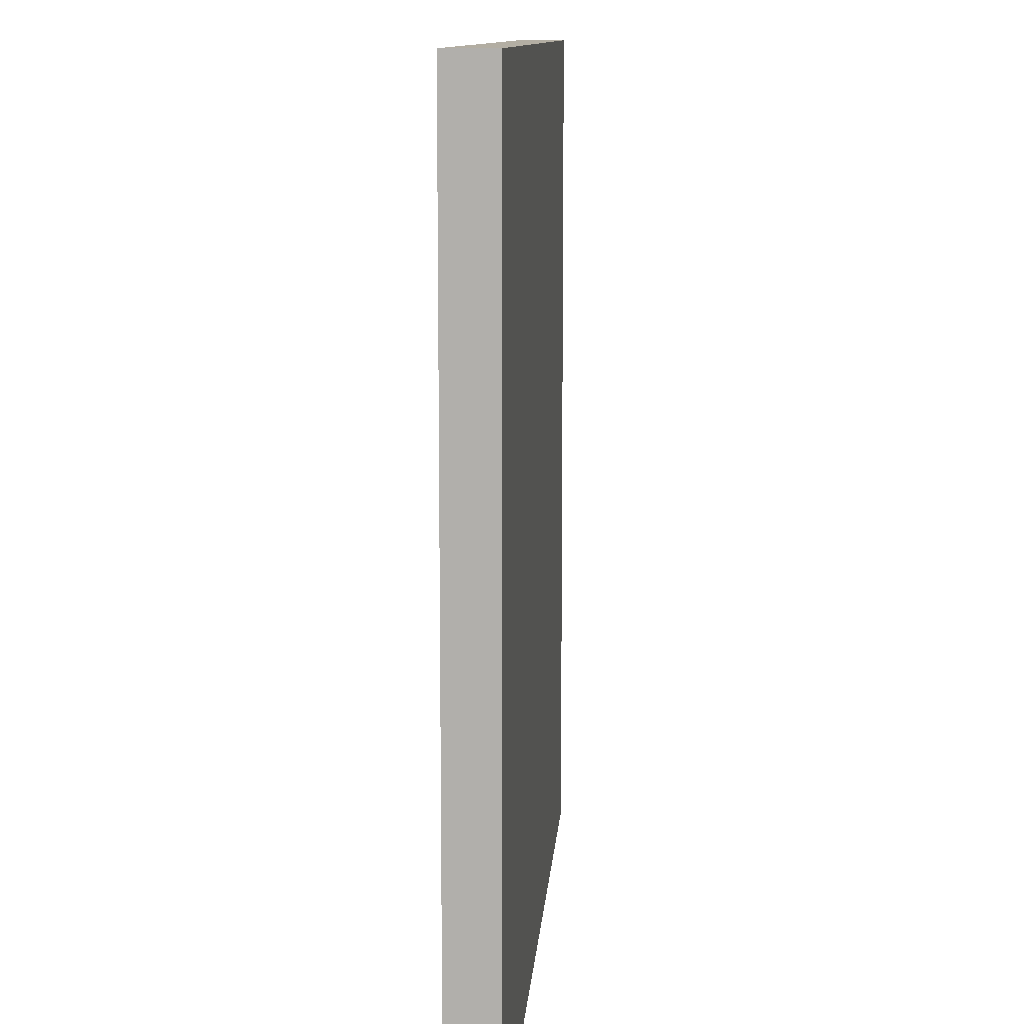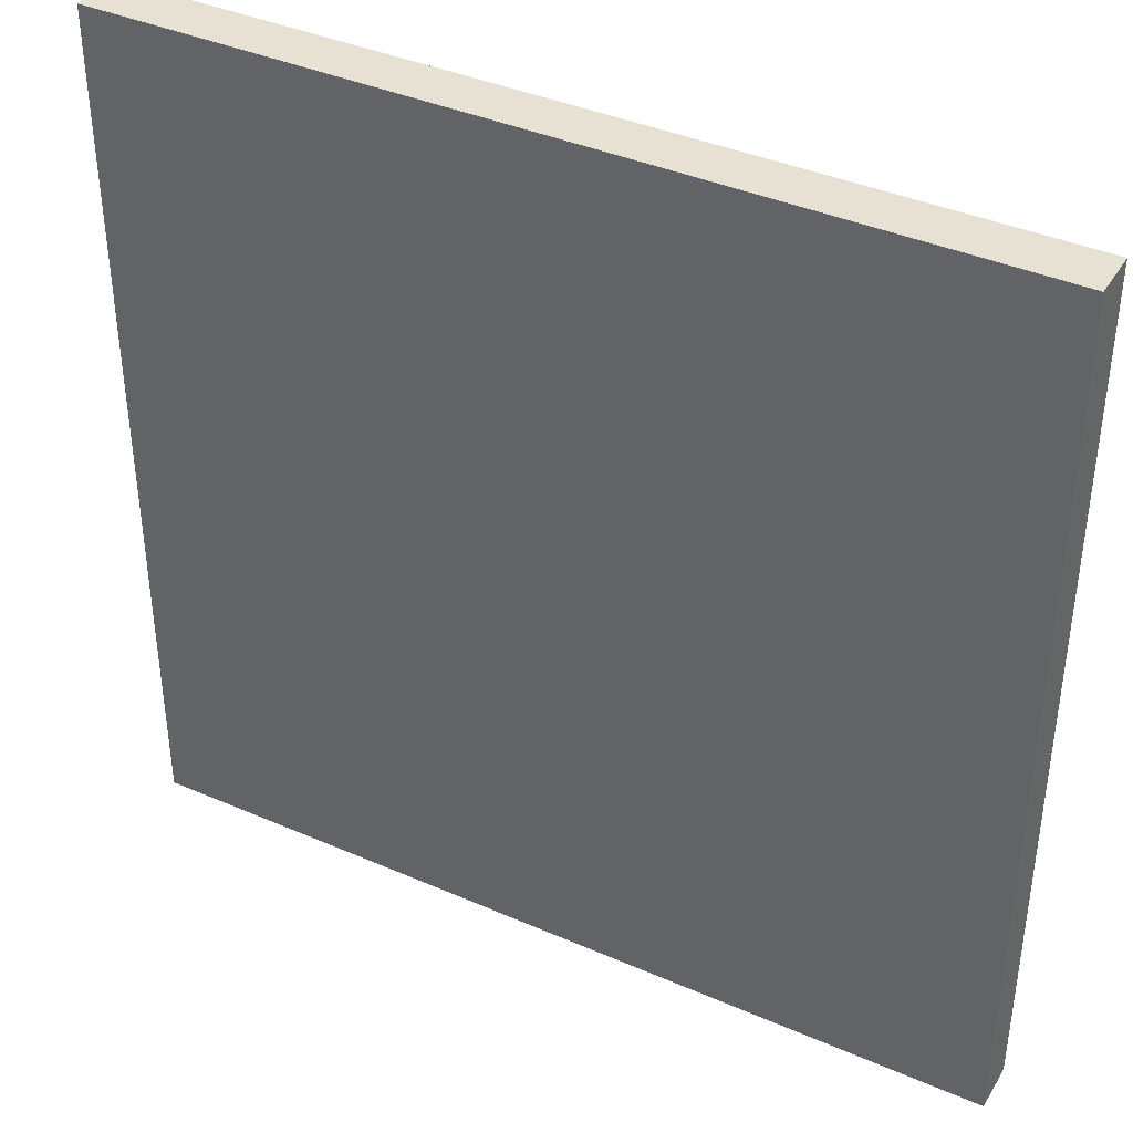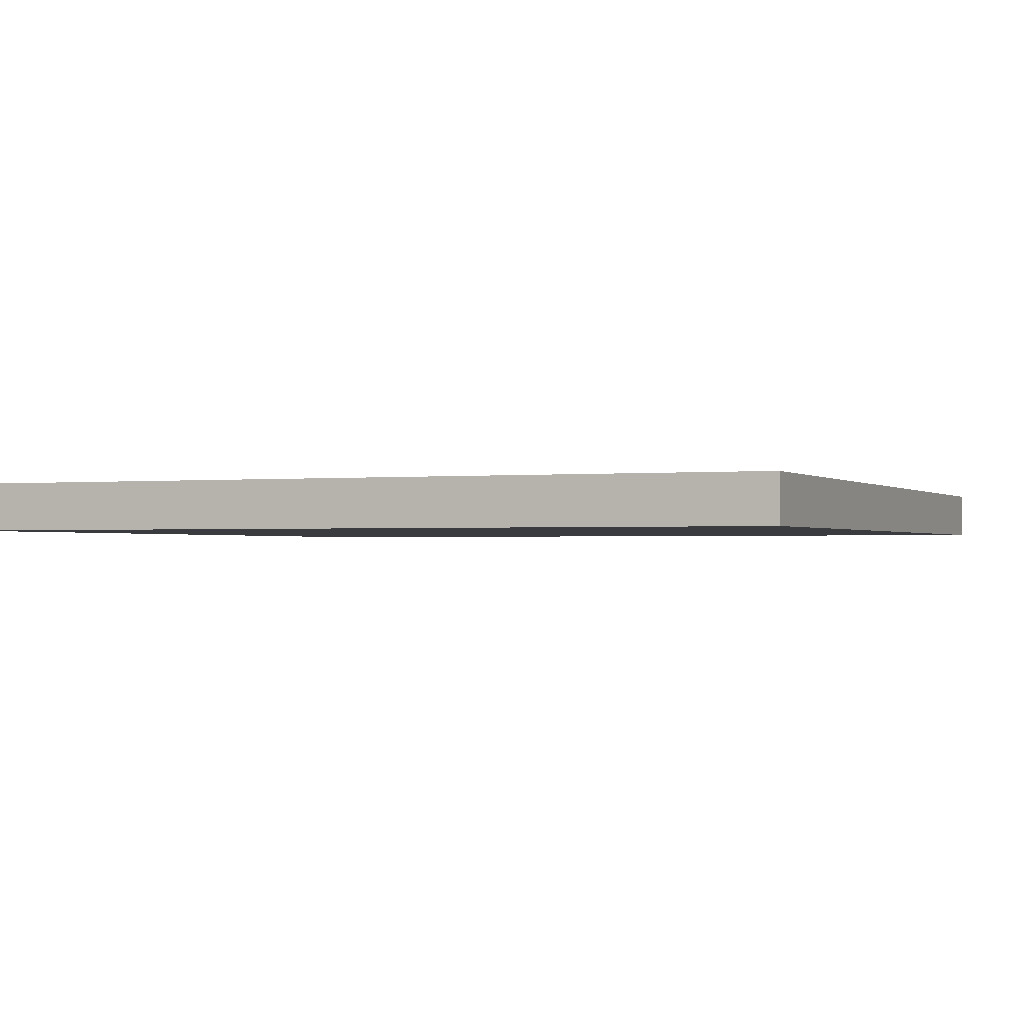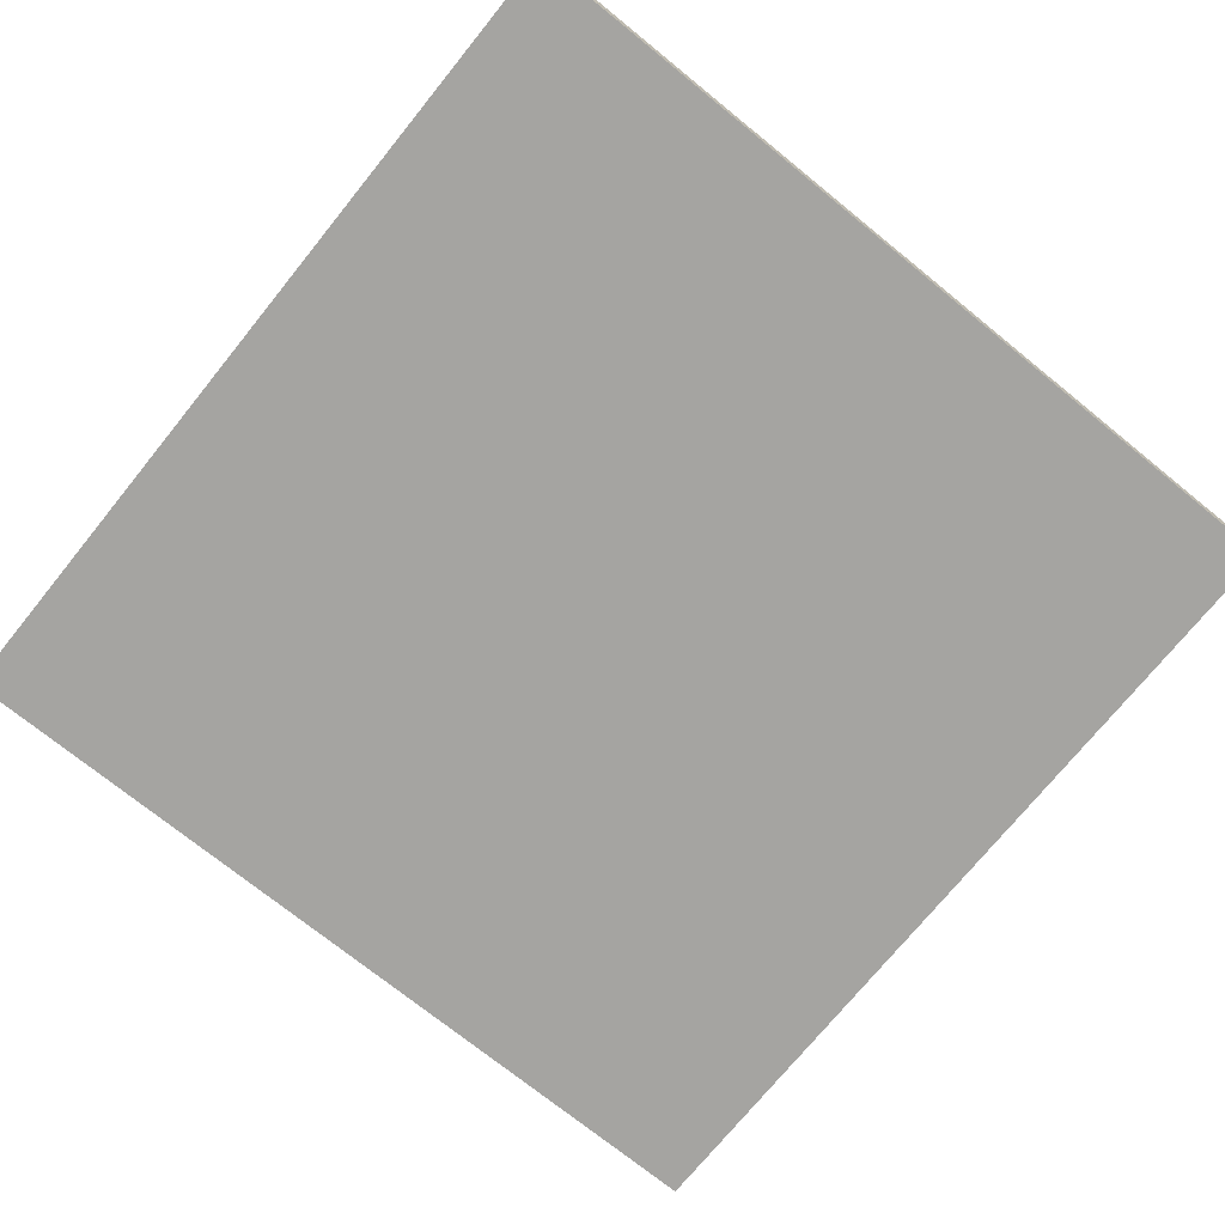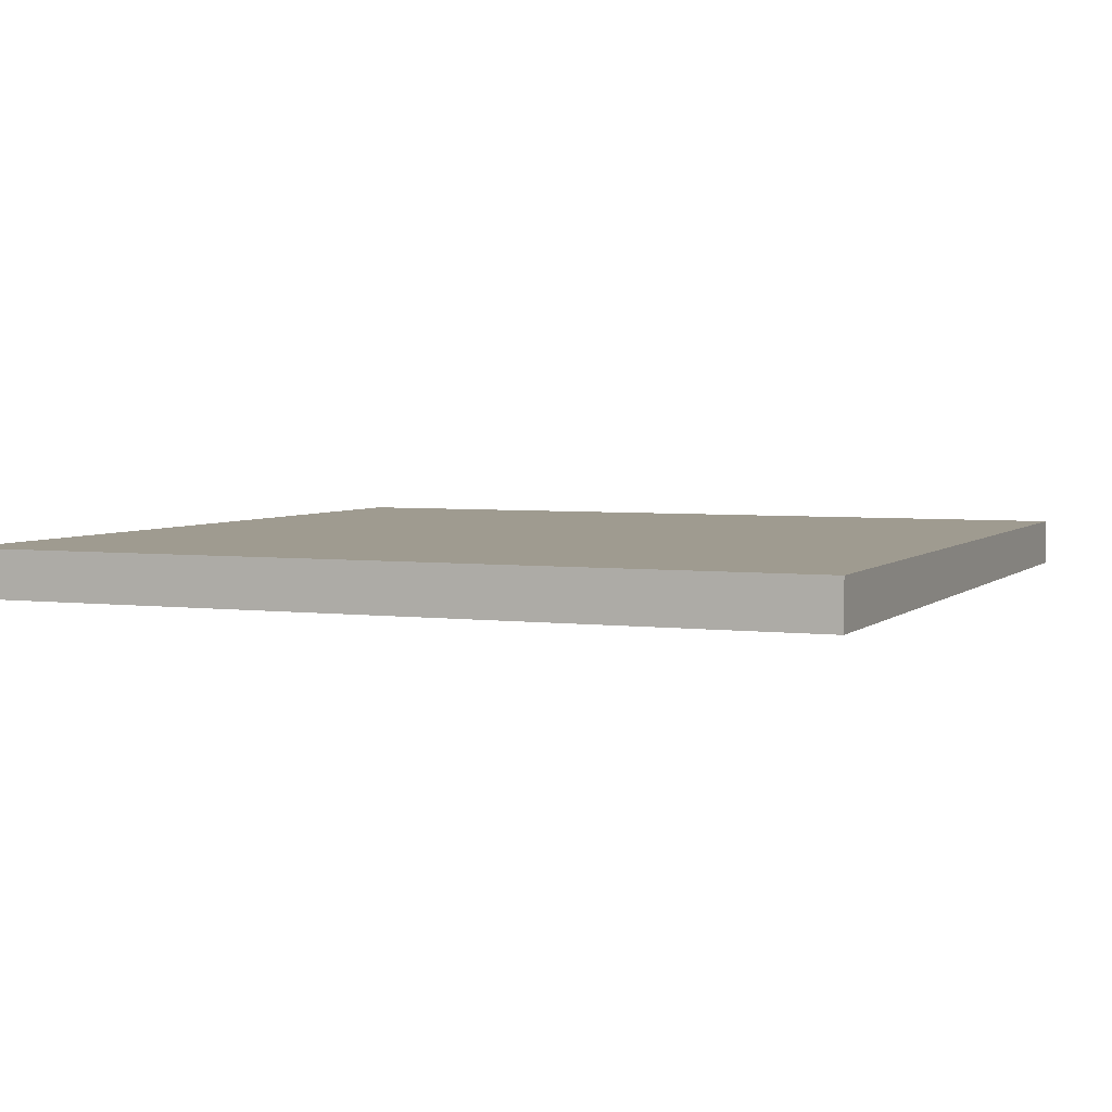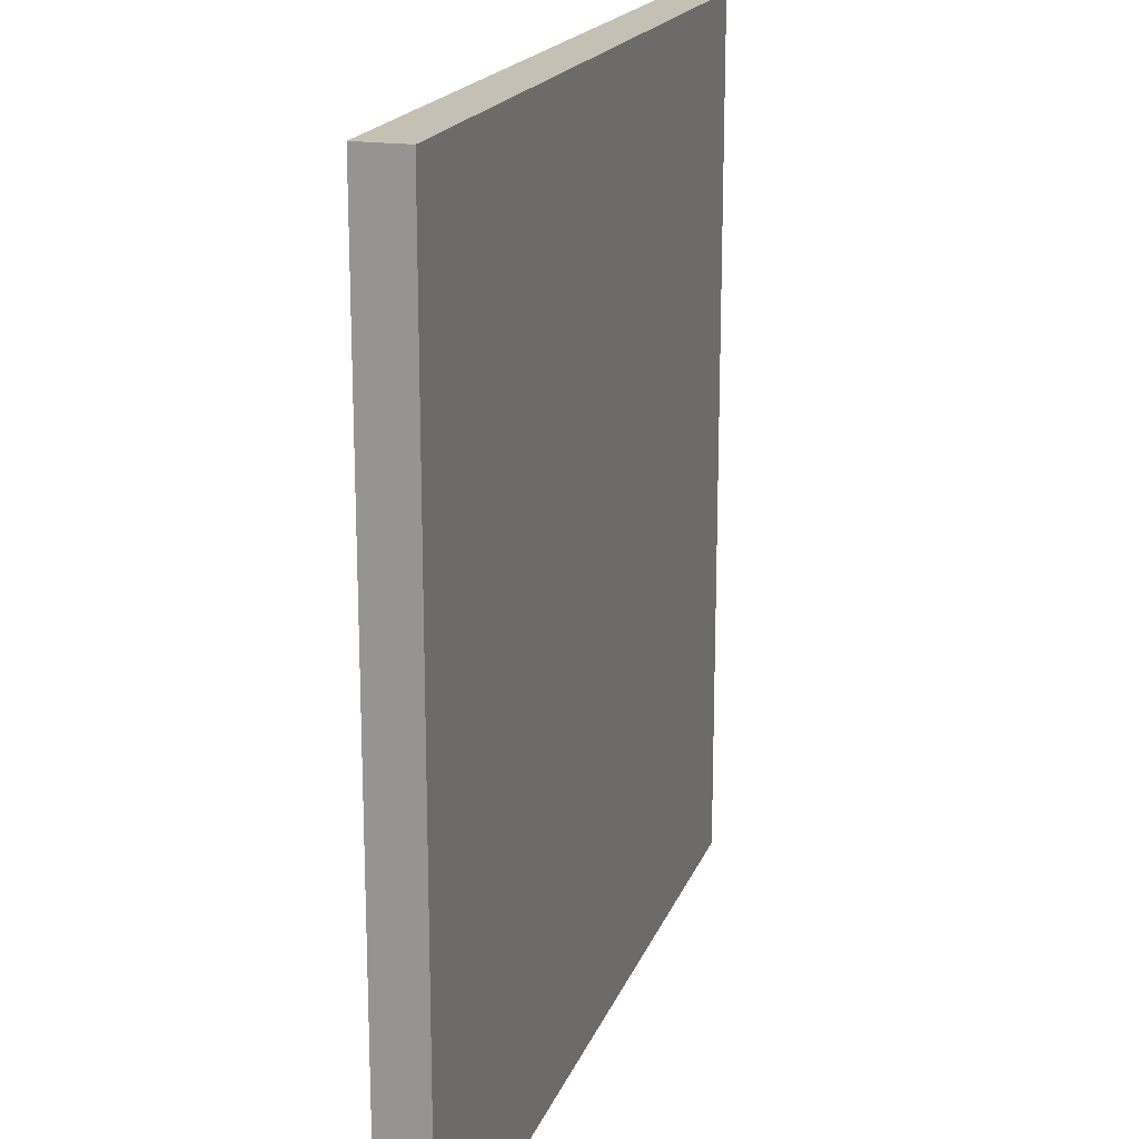
<metadata>
{"format":"obj","ext":"obj","renderer":"f3d","projection":"perspective","resolution":1024,"background":"white","views":[{"elev":11.0,"azim":-85.8,"up":"+Z"},{"elev":39.6,"azim":28.4,"up":"+Z"},{"elev":-1.2,"azim":22.6,"up":"+Y"},{"elev":-73.3,"azim":141.0,"up":"+Y"},{"elev":4.0,"azim":-157.2,"up":"+Y"},{"elev":18.4,"azim":-73.4,"up":"+Z"}]}
</metadata>
<code>
o
v -0.9 0 0.9
v -0.9 0 0.7
v -0.9 0 0.1
v -0.9 0 -0.1
v -0.9 0 -0.7
v -0.9 0 -0.9
v -0.9 0.1 0.9
v -0.9 0.1 0.7
v -0.9 0.1 0.1
v -0.9 0.1 -0.1
v -0.9 0.1 -0.7
v -0.9 0.1 -0.9
v 0.9 0 0.9
v 0.9 0 -0.9
v 0.9 0.1 0.9
v 0.9 0.1 -0.9
v -0.9 0 0.9
v -0.9 0.1 0.9
v -0.7 0 0.9
v -0.7 0.1 0.9
v -0.1 0 0.9
v -0.1 0.1 0.9
v 0.1 0 0.9
v 0.1 0.1 0.9
v 0.7 0 0.9
v 0.7 0.1 0.9
v 0.9 0 0.9
v 0.9 0.1 0.9
v -0.9 0 -0.9
v -0.9 0.1 -0.9
v -0.7 0 -0.9
v -0.7 0.1 -0.9
v -0.1 0 -0.9
v -0.1 0.1 -0.9
v 0.1 0 -0.9
v 0.1 0.1 -0.9
v 0.7 0 -0.9
v 0.7 0.1 -0.9
v 0.9 0 -0.9
v 0.9 0.1 -0.9
v -0.9 0 0.9
v -0.7 0 0.9
v -0.1 0 0.9
v 0.1 0 0.9
v 0.7 0 0.9
v 0.9 0 0.9
v -0.9 0 0.7
v -0.7 0 0.7
v -0.1 0 0.7
v 0.1 0 0.7
v -0.9 0 0.1
v -0.7 0 0.1
v -0.1 0 0.1
v 0.1 0 0.1
v -0.9 0 -0.1
v -0.7 0 -0.1
v -0.1 0 -0.1
v 0.1 0 -0.1
v -0.9 0 -0.7
v -0.7 0 -0.7
v -0.1 0 -0.7
v 0.1 0 -0.7
v -0.9 0 -0.9
v -0.7 0 -0.9
v -0.1 0 -0.9
v 0.1 0 -0.9
v 0.7 0 -0.9
v 0.9 0 -0.9
v -0.9 0.1 0.9
v -0.7 0.1 0.9
v -0.1 0.1 0.9
v 0.1 0.1 0.9
v 0.7 0.1 0.9
v 0.9 0.1 0.9
v -0.9 0.1 0.7
v -0.7 0.1 0.7
v -0.1 0.1 0.7
v 0.1 0.1 0.7
v -0.9 0.1 0.1
v -0.7 0.1 0.1
v -0.1 0.1 0.1
v 0.1 0.1 0.1
v -0.9 0.1 -0.1
v -0.7 0.1 -0.1
v -0.1 0.1 -0.1
v 0.1 0.1 -0.1
v -0.9 0.1 -0.7
v -0.7 0.1 -0.7
v -0.1 0.1 -0.7
v 0.1 0.1 -0.7
v -0.9 0.1 -0.9
v -0.7 0.1 -0.9
v -0.1 0.1 -0.9
v 0.1 0.1 -0.9
v 0.7 0.1 -0.9
v 0.9 0.1 -0.9
f 7 2 1
f 8 3 2
f 8 2 7
f 9 4 3
f 9 3 8
f 10 5 4
f 10 4 9
f 11 6 5
f 11 5 10
f 12 6 11
f 13 14 15
f 15 14 16
f 19 18 17
f 20 18 19
f 21 20 19
f 22 20 21
f 23 22 21
f 24 22 23
f 25 24 23
f 26 24 25
f 27 26 25
f 28 26 27
f 29 30 31
f 31 30 32
f 31 32 33
f 33 32 34
f 33 34 35
f 35 34 36
f 35 36 37
f 37 36 38
f 37 38 39
f 39 38 40
f 47 42 41
f 48 43 42
f 48 42 47
f 49 44 43
f 49 43 48
f 50 45 44
f 50 44 49
f 51 48 47
f 51 49 48
f 51 50 49
f 52 50 51
f 53 50 52
f 54 45 50
f 54 50 53
f 55 52 51
f 56 53 52
f 56 52 55
f 57 54 53
f 57 53 56
f 58 45 54
f 58 54 57
f 59 57 56
f 59 56 55
f 59 58 57
f 60 58 59
f 61 58 60
f 62 45 58
f 62 58 61
f 63 60 59
f 64 61 60
f 64 60 63
f 65 62 61
f 65 61 64
f 66 45 62
f 66 62 65
f 67 46 45
f 67 45 66
f 68 46 67
f 69 70 75
f 70 71 76
f 75 70 76
f 71 72 77
f 76 71 77
f 72 73 78
f 77 72 78
f 75 76 79
f 76 77 79
f 77 78 79
f 79 78 80
f 80 78 81
f 78 73 82
f 81 78 82
f 79 80 83
f 80 81 84
f 83 80 84
f 81 82 85
f 84 81 85
f 82 73 86
f 85 82 86
f 84 85 87
f 83 84 87
f 85 86 87
f 87 86 88
f 88 86 89
f 86 73 90
f 89 86 90
f 87 88 91
f 88 89 92
f 91 88 92
f 89 90 93
f 92 89 93
f 90 73 94
f 93 90 94
f 73 74 95
f 94 73 95
f 95 74 96

</code>
